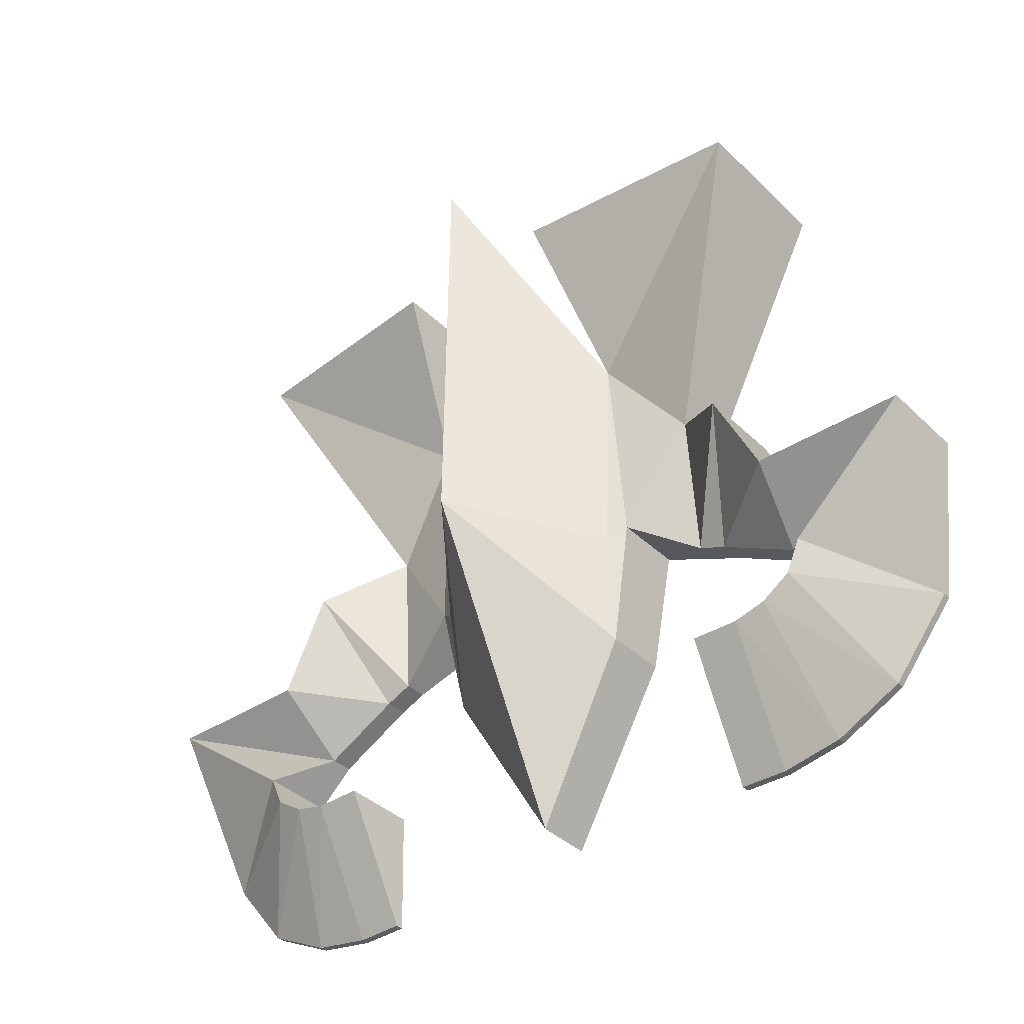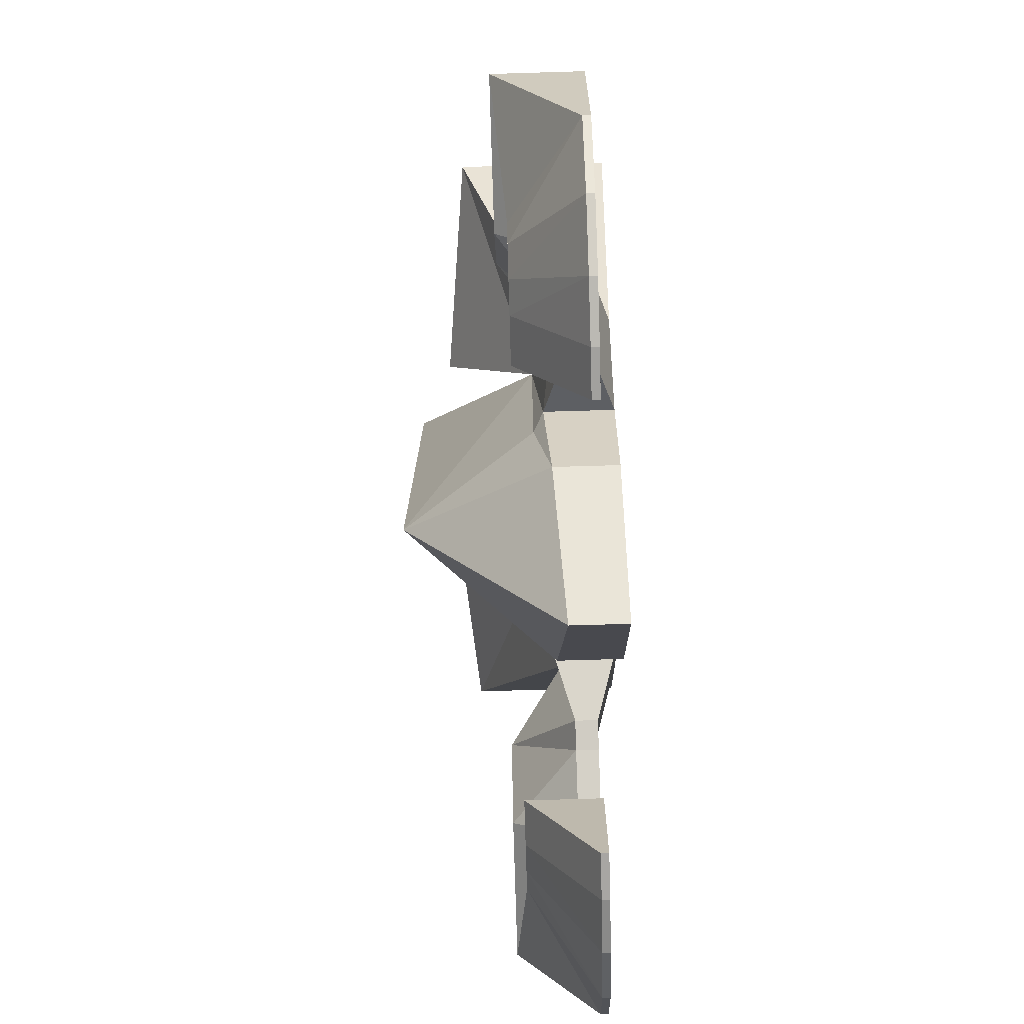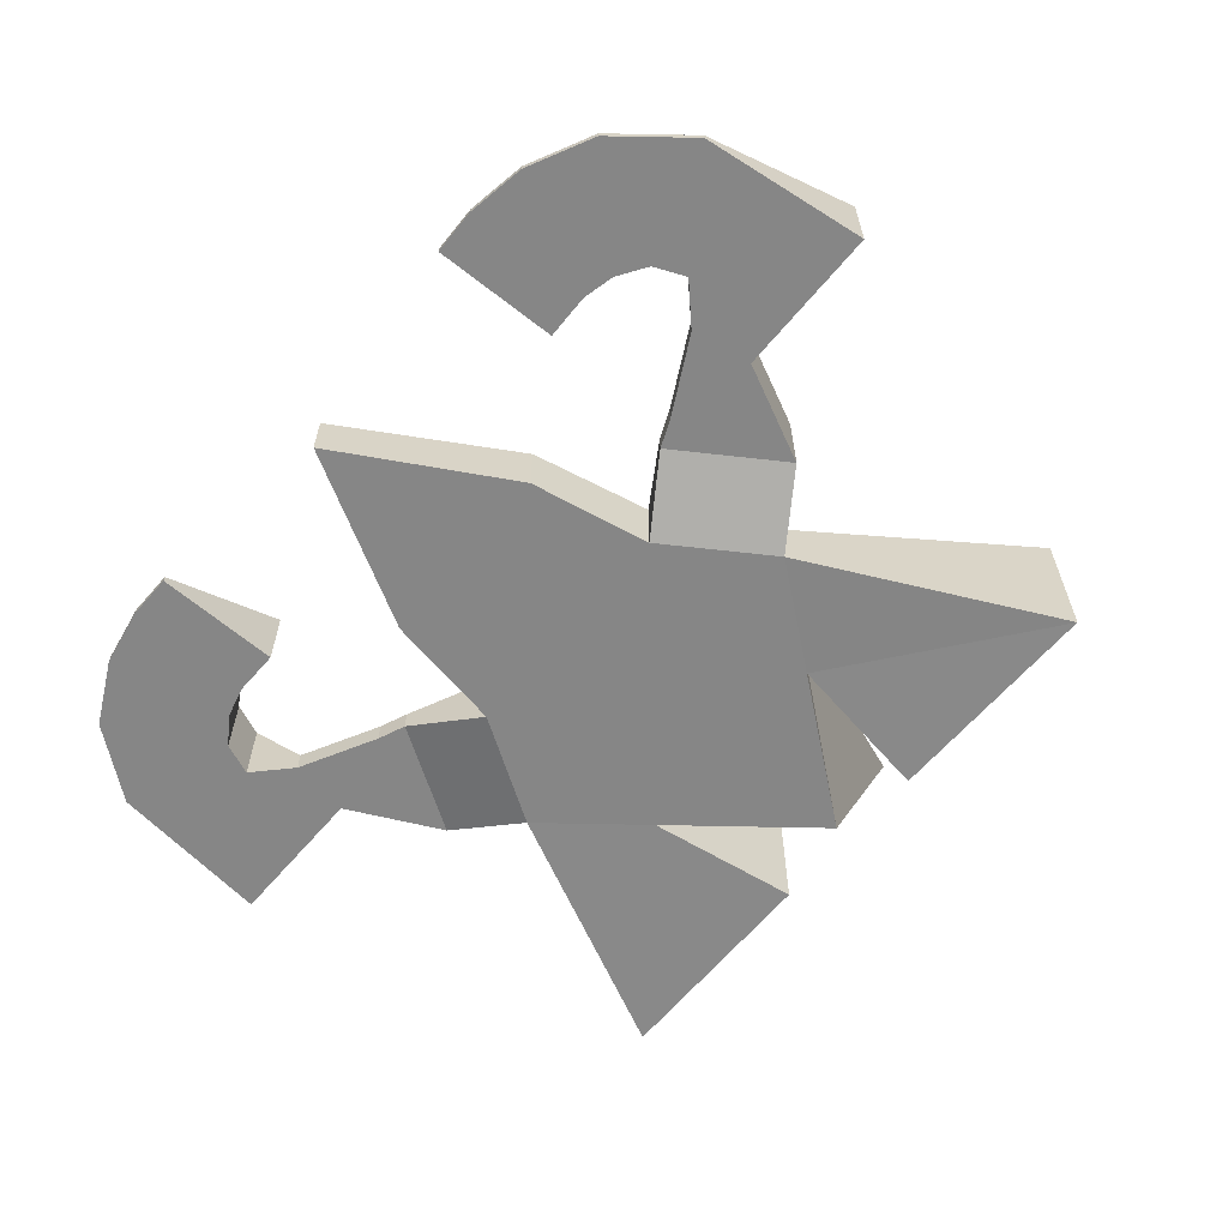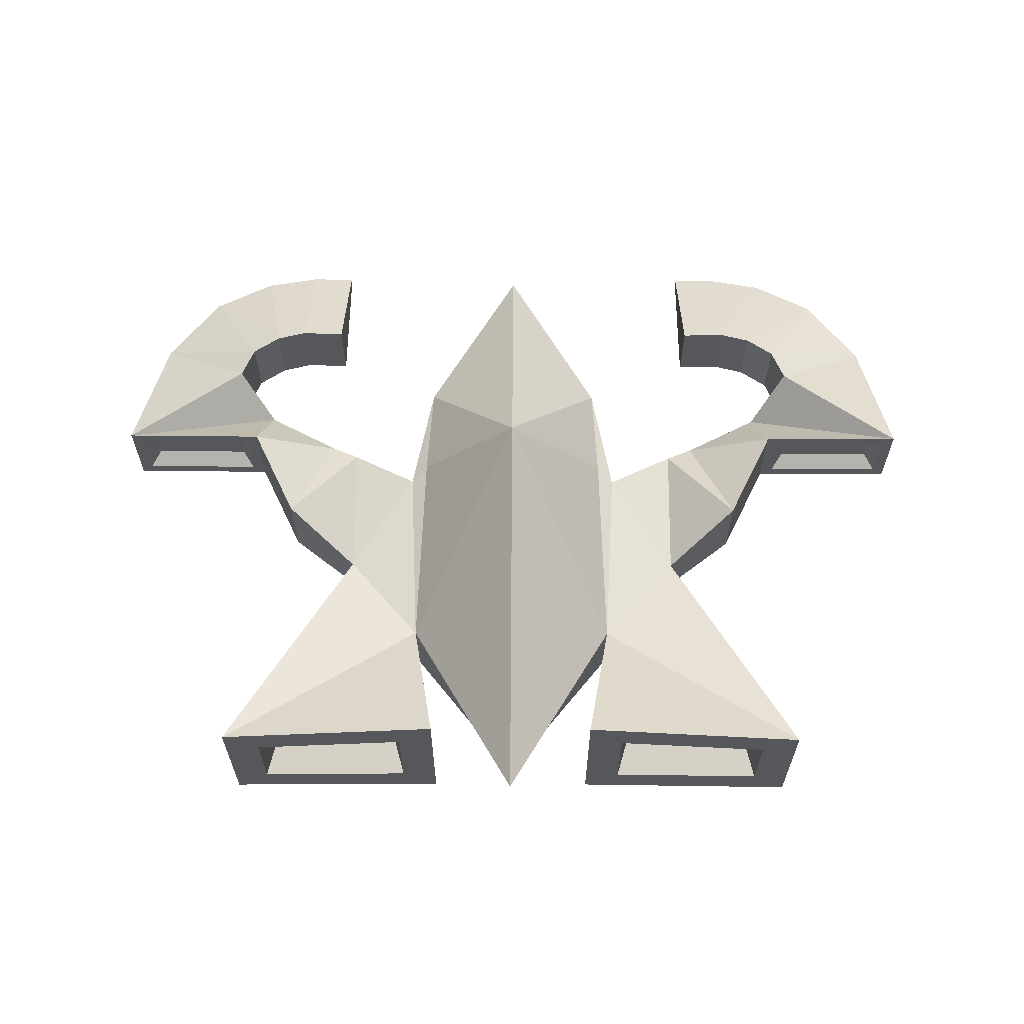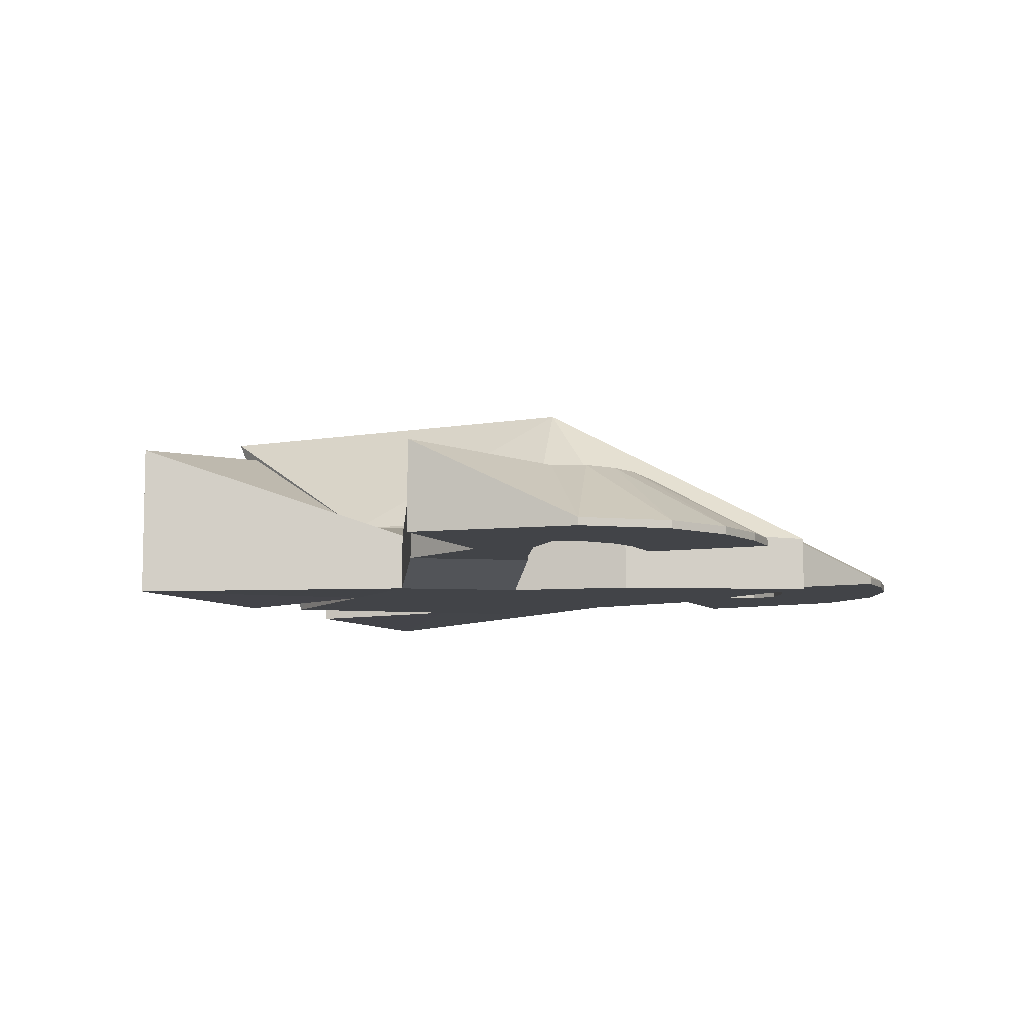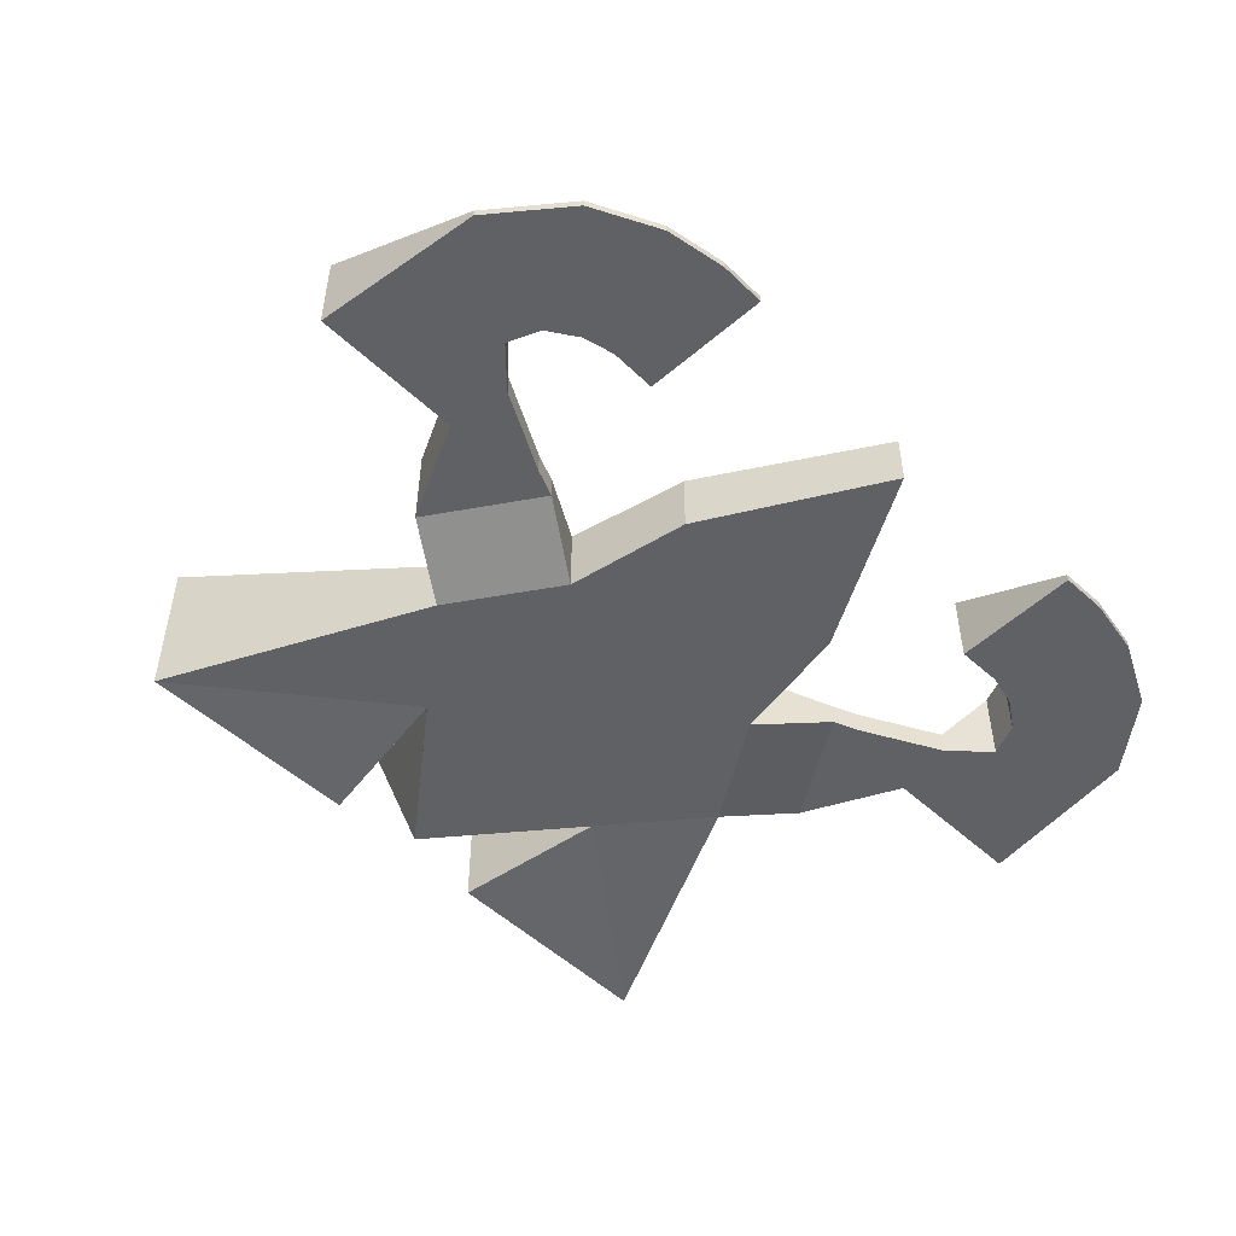
<metadata>
{"format":"obj","ext":"obj","renderer":"f3d","projection":"perspective","resolution":1024,"background":"white","views":[{"elev":-37.8,"azim":-140.4,"up":"+Z"},{"elev":-73.2,"azim":-88.3,"up":"+Z"},{"elev":-62.1,"azim":-129.8,"up":"+Y"},{"elev":63.0,"azim":0.3,"up":"+Y"},{"elev":-7.8,"azim":114.2,"up":"+Y"},{"elev":-50.4,"azim":134.5,"up":"+Y"}]}
</metadata>
<code>
o Cube.001
v 1.92 0.1305 0.4533
v 1.646 0.2921 0.2295
v 1.765 0.2863 3.693
v 3.046 -0.6182 -0.2839
v 1.92 -1 0.4533
v 1.765 -1 3.693
v 3.015 -1 2.127
v 1.554 0.02958 -1.486
v 1.554 -1 -1.486
v 0 -1 5.906
v 4.142 -0.6182 1.39
v 3.482 -0.6182 -0.4659
v 4.882 -0.6182 -0.1451
v 4.142 0.8045 1.39
v 3.015 -0.07406 2.127
v 3.046 -0.2514 -0.2839
v 4.882 0.8045 -0.1451
v 7.277 -0.6182 -0.1588
v 5.295 -0.6182 -1.673
v 6.944 -0.6182 -2.805
v 4.71 -0.6182 -1.115
v 3.482 -0.2514 -0.4659
v 5.295 0.5932 -1.673
v 5.078 -0.6182 -2.179
v 4.71 -0.2514 -1.115
v 7.277 0.8045 -0.1588
v 6.944 -0.4947 -2.805
v 6.041 -0.4947 -3.932
v 4.621 0.5932 -2.482
v 5.078 0.5932 -2.179
v 6.041 -0.6182 -3.932
v 5.014 -0.6182 -4.443
v 4.122 -0.6182 -2.606
v 4.082 -0.6182 -4.606
v 5.014 -0.4947 -4.443
v 4.621 -0.6182 -2.482
v 4.082 -0.4947 -4.606
v 3.388 0.5932 -2.592
v 4.122 0.5932 -2.606
v 3.348 -0.6182 -4.591
v 3.388 -0.6182 -2.592
v 3.348 -0.4947 -4.591
v 5.014 -1.071 6.17
v 1.376 -1.071 6.135
v 1.376 1.775 6.135
v 5.014 1.415 6.17
v 1e-06 2.356 7.366
v -0 -0.1129 -4.226
v -0 -1 -4.226
v 0 2.431 0.5496
v 1.949 -0.4976 6.14
v 4.441 -0.4976 6.164
v 4.441 0.8951 6.164
v 1.949 1.142 6.14
v 4.279 -0.3365 5.616
v 4.279 0.7492 5.616
v 2.11 0.964 5.595
v 2.11 -0.3365 5.595
v 5.086 -0.4143 -0.1463
v 7.073 0.6007 -0.1576
v 5.086 0.6007 -0.1463
v 7.073 -0.4143 -0.1576
v 5.266 -0.2337 -0.3873
v 6.893 -0.2337 -0.3966
v 6.893 0.4201 -0.3966
v 5.266 0.4201 -0.3873
v -1.92 0.1305 0.4533
v -1.765 0.2863 3.693
v -1.646 0.2921 0.2295
v -1.92 -1 0.4533
v -3.046 -0.6182 -0.2839
v -1.765 -1 3.693
v -3.015 -1 2.127
v -1.554 0.02958 -1.486
v -1.554 -1 -1.486
v -4.142 -0.6181 1.39
v -4.882 -0.6181 -0.1451
v -3.482 -0.6181 -0.4659
v -3.015 -0.07406 2.127
v -4.142 0.8045 1.39
v -3.046 -0.2514 -0.2839
v -4.882 0.8045 -0.1451
v -7.277 -0.6181 -0.1588
v -6.944 -0.6181 -2.805
v -5.295 -0.6181 -1.673
v -4.71 -0.6181 -1.115
v -3.482 -0.2514 -0.4659
v -5.295 0.5932 -1.673
v -5.078 -0.6181 -2.179
v -4.71 -0.2514 -1.115
v -7.277 0.8045 -0.1588
v -6.944 -0.4947 -2.805
v -6.041 -0.4947 -3.932
v -5.078 0.5932 -2.179
v -4.621 0.5932 -2.482
v -6.041 -0.6181 -3.932
v -5.014 -0.6181 -4.443
v -4.082 -0.6181 -4.606
v -4.122 -0.6181 -2.606
v -5.014 -0.4947 -4.443
v -4.621 -0.6181 -2.482
v -4.082 -0.4947 -4.606
v -4.122 0.5932 -2.606
v -3.388 0.5932 -2.592
v -3.388 -0.6181 -2.592
v -3.348 -0.6181 -4.591
v -3.348 -0.4947 -4.591
v -1.376 -1.071 6.135
v -5.014 -1.071 6.17
v -1.376 1.775 6.135
v -5.014 1.415 6.17
v -1.949 -0.4976 6.14
v -4.441 -0.4976 6.164
v -4.441 0.8951 6.164
v -1.949 1.142 6.14
v -4.279 -0.3365 5.616
v -4.279 0.7492 5.616
v -2.11 0.964 5.595
v -2.11 -0.3365 5.595
v -5.086 -0.4143 -0.1463
v -7.073 0.6007 -0.1576
v -5.086 0.6007 -0.1463
v -7.073 -0.4143 -0.1576
v -5.266 -0.2337 -0.3873
v -6.893 -0.2337 -0.3966
v -6.893 0.4201 -0.3966
v -5.266 0.4201 -0.3873
f 1 2 3
f 1 4 5
f 6 5 7
f 8 5 9
f 3 10 6
f 11 12 13
f 7 4 11
f 7 14 15
f 16 12 4
f 11 17 14
f 18 19 20
f 13 21 18
f 22 21 12
f 23 24 19
f 25 19 21
f 26 23 25
f 18 27 26
f 28 29 30
f 27 30 23
f 20 28 27
f 20 24 31
f 32 33 34
f 31 35 28
f 31 36 32
f 30 36 24
f 37 38 39
f 29 33 36
f 35 39 29
f 32 37 35
f 38 40 41
f 34 42 37
f 33 40 34
f 39 41 33
f 6 43 44
f 10 9 6
f 3 44 45
f 3 46 15
f 15 43 7
f 3 15 1
f 1 16 4
f 6 9 5
f 8 1 5
f 3 47 10
f 11 4 12
f 7 5 4
f 15 14 16
f 7 11 14
f 17 26 25
f 16 22 12
f 14 17 22
f 11 13 17
f 18 21 19
f 13 12 21
f 22 25 21
f 23 30 24
f 25 23 19
f 26 27 23
f 18 20 27
f 20 31 28
f 20 19 24
f 32 36 33
f 31 32 35
f 31 24 36
f 30 29 36
f 29 39 33
f 32 34 37
f 38 42 40
f 34 40 42
f 33 41 40
f 39 38 41
f 6 7 43
f 48 8 9
f 10 49 9
f 3 6 44
f 3 45 46
f 15 46 43
f 1 8 2
f 50 3 2
f 51 43 52
f 52 46 53
f 54 46 45
f 54 44 51
f 55 51 52
f 55 53 56
f 57 53 54
f 57 51 58
f 59 17 13
f 60 18 26
f 60 17 61
f 59 18 62
f 63 61 59
f 64 60 65
f 66 60 61
f 63 62 64
f 51 44 43
f 52 43 46
f 54 53 46
f 54 45 44
f 55 58 51
f 55 52 53
f 57 56 53
f 57 54 51
f 59 61 17
f 60 62 18
f 60 26 17
f 59 13 18
f 63 66 61
f 64 62 60
f 66 65 60
f 63 59 62
f 67 68 69
f 67 70 71
f 72 73 70
f 74 75 70
f 68 72 10
f 76 77 78
f 73 76 71
f 73 79 80
f 81 71 78
f 76 80 82
f 83 84 85
f 77 83 86
f 87 78 86
f 88 85 89
f 90 86 85
f 91 90 88
f 83 91 92
f 93 94 95
f 92 88 94
f 84 92 93
f 84 96 89
f 97 98 99
f 96 93 100
f 96 97 101
f 94 89 101
f 102 103 104
f 95 101 99
f 100 95 103
f 97 100 102
f 104 105 106
f 98 102 107
f 99 98 106
f 103 99 105
f 72 108 109
f 10 72 75
f 68 110 108
f 68 79 111
f 79 73 109
f 68 67 79
f 67 71 81
f 72 70 75
f 74 70 67
f 68 10 47
f 76 78 71
f 73 71 70
f 79 81 80
f 73 80 76
f 82 90 91
f 81 78 87
f 80 87 82
f 76 82 77
f 83 85 86
f 77 86 78
f 87 86 90
f 88 89 94
f 90 85 88
f 91 88 92
f 83 92 84
f 84 93 96
f 84 89 85
f 97 99 101
f 96 100 97
f 96 101 89
f 94 101 95
f 95 99 103
f 97 102 98
f 104 106 107
f 98 107 106
f 99 106 105
f 103 105 104
f 72 109 73
f 48 75 74
f 10 75 49
f 68 108 72
f 68 111 110
f 79 109 111
f 67 69 74
f 50 69 68
f 112 113 109
f 113 114 111
f 115 110 111
f 115 112 108
f 116 113 112
f 116 117 114
f 118 115 114
f 118 119 112
f 120 77 82
f 121 91 83
f 121 122 82
f 120 123 83
f 124 120 122
f 125 126 121
f 127 122 121
f 124 125 123
f 112 109 108
f 113 111 109
f 115 111 114
f 115 108 110
f 116 112 119
f 116 114 113
f 118 114 117
f 118 112 115
f 120 82 122
f 121 83 123
f 121 82 91
f 120 83 77
f 124 122 127
f 125 121 123
f 127 121 126
f 124 123 120
f 50 2 8
f 8 48 50
f 50 74 69
f 74 50 48
f 28 35 29
f 27 28 30
f 37 42 38
f 35 37 39
f 50 47 3
f 93 95 100
f 92 94 93
f 102 104 107
f 100 103 102
f 50 68 47
f 15 16 1
f 17 25 22
f 14 22 16
f 48 9 49
f 56 58 55
f 64 66 63
f 56 57 58
f 64 65 66
f 79 67 81
f 82 87 90
f 80 81 87
f 48 49 75
f 117 116 119
f 125 124 127
f 117 119 118
f 125 127 126

</code>
